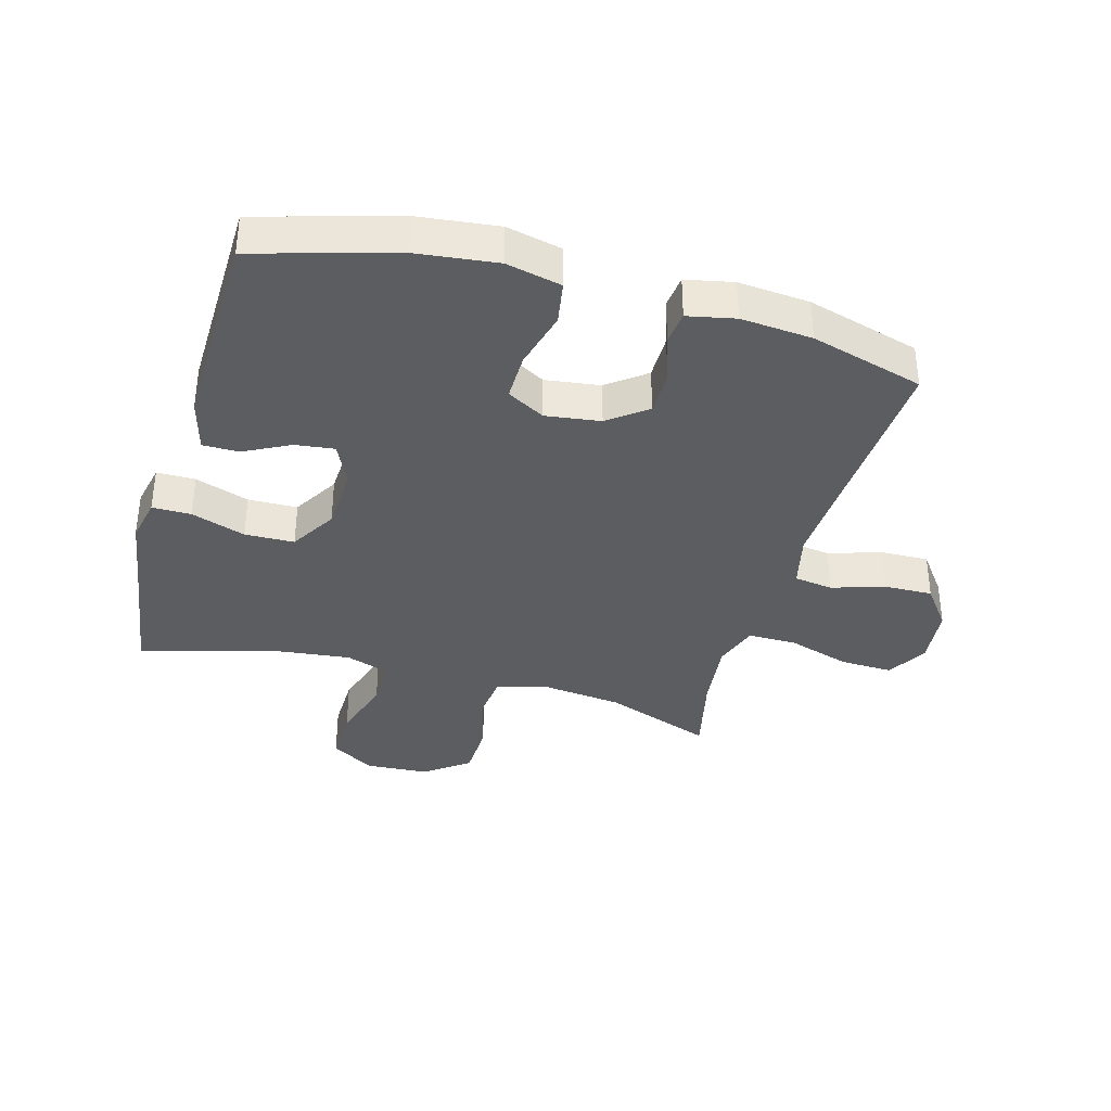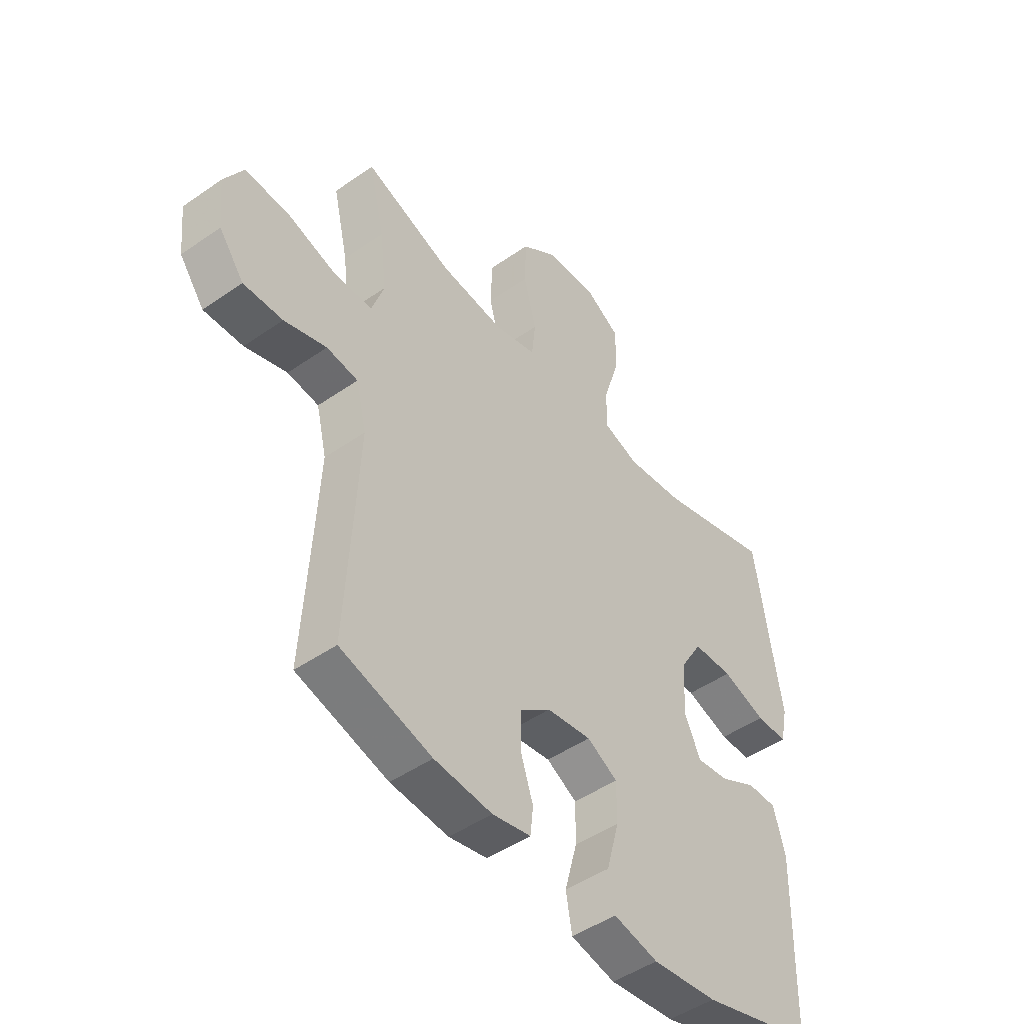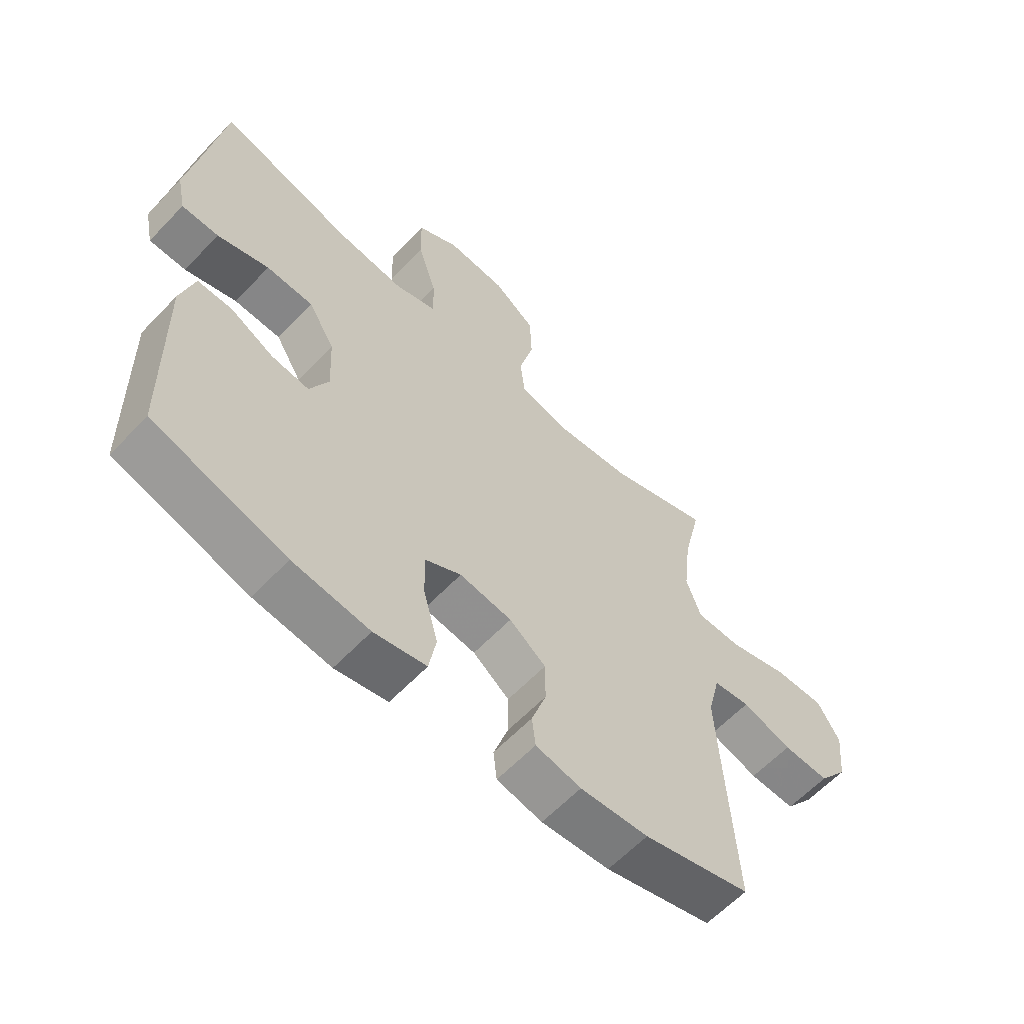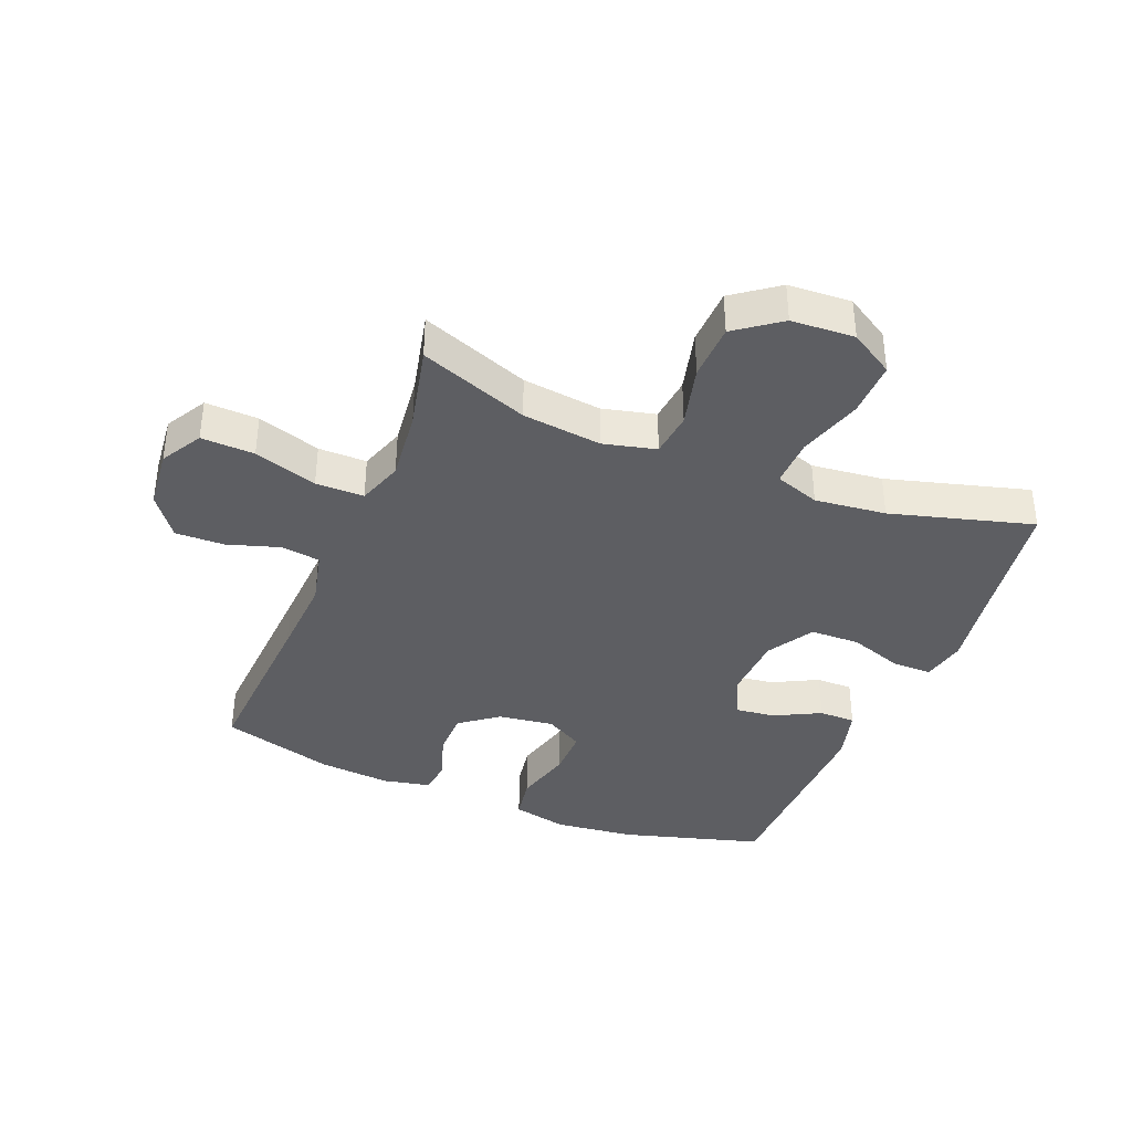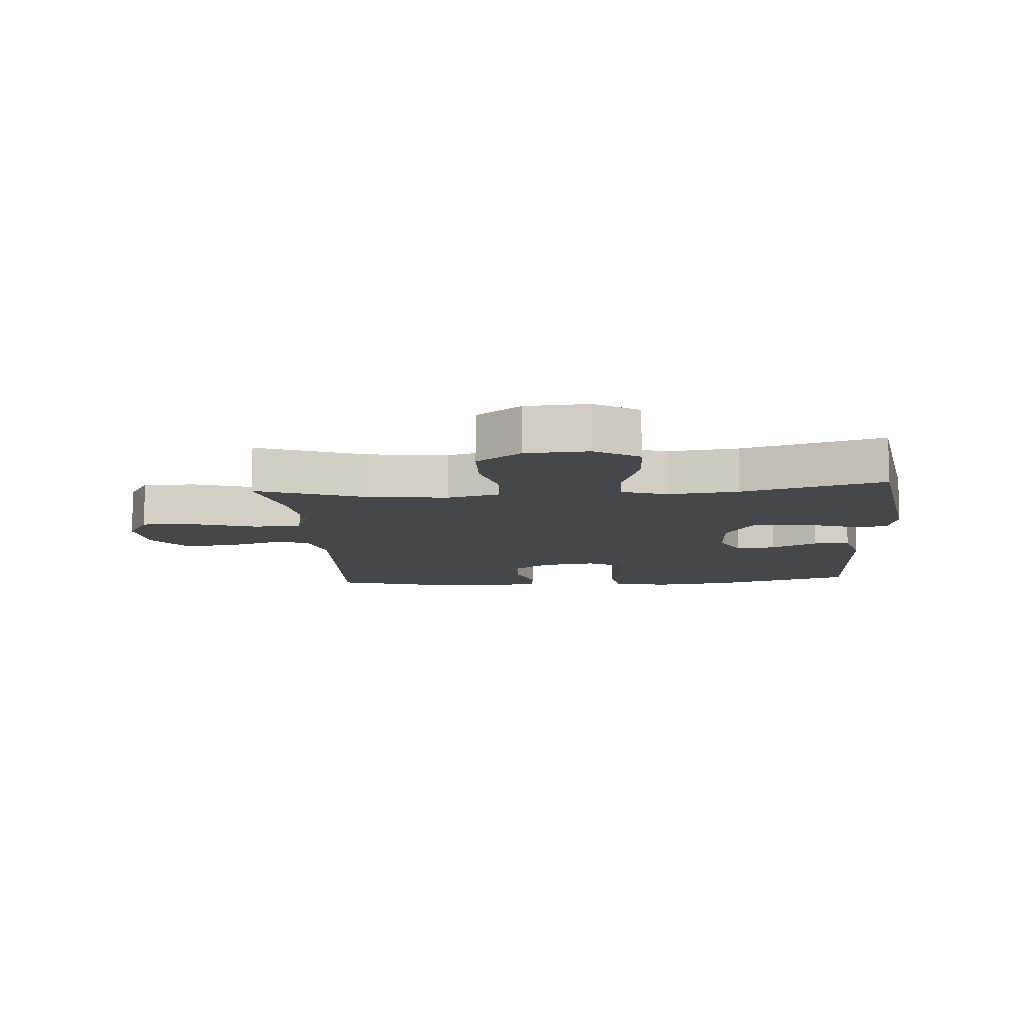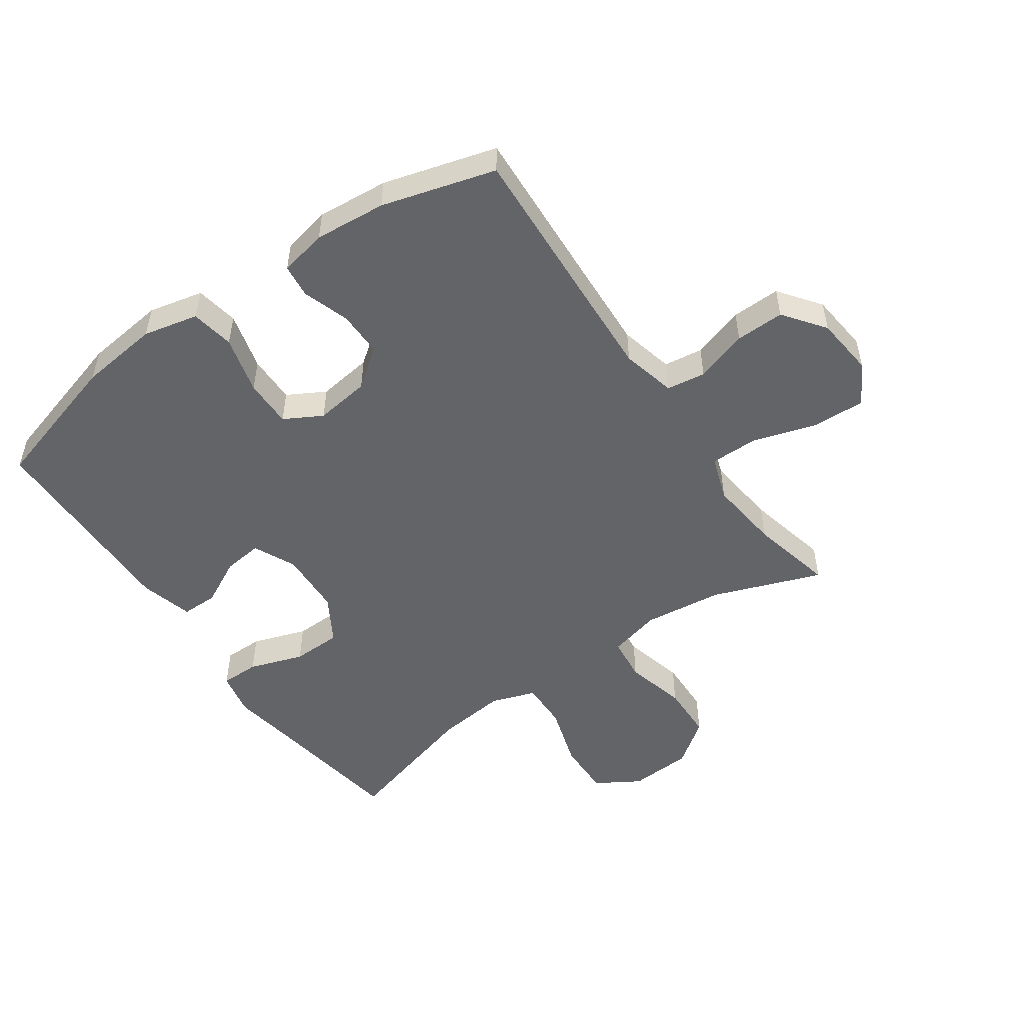
<metadata>
{"format":"obj","ext":"obj","renderer":"f3d","projection":"perspective","resolution":1024,"background":"white","views":[{"elev":-36.5,"azim":164.3,"up":"+Y"},{"elev":-47.7,"azim":-51.9,"up":"+Z"},{"elev":-61.4,"azim":136.6,"up":"+Z"},{"elev":-38.4,"azim":-22.1,"up":"+Y"},{"elev":-10.3,"azim":4.3,"up":"+Y"},{"elev":-51.2,"azim":-145.1,"up":"+Y"}]}
</metadata>
<code>
v -0.5 0.07 0.5
v -0.324 0.07 0.435
v -0.196 0.07 0.42
v -0.111 0.07 0.441
v -0.103 0.07 0.513
v -0.128 0.07 0.612
v -0.125 0.07 0.703
v -0.053 0.07 0.756
v 0.049 0.07 0.762
v 0.12 0.07 0.719
v 0.118 0.07 0.629
v 0.086 0.07 0.526
v 0.084 0.07 0.448
v 0.156 0.07 0.423
v 0.271 0.07 0.436
v 0.5 0.07 0.5
v 0.533 0.07 0.281
v 0.551 0.07 0.167
v 0.536 0.07 0.095
v 0.473 0.07 0.095
v 0.385 0.07 0.125
v 0.305 0.07 0.123
v 0.26 0.07 0.048
v 0.255 0.07 -0.056
v 0.287 0.07 -0.125
v 0.351 0.07 -0.117
v 0.425 0.07 -0.079
v 0.484 0.07 -0.079
v 0.507 0.07 -0.165
v 0.5 0.07 -0.5
v 0.274 0.07 -0.565
v 0.144 0.07 -0.58
v 0.055 0.07 -0.56
v 0.043 0.07 -0.49
v 0.068 0.07 -0.396
v 0.069 0.07 -0.318
v 0.008 0.07 -0.284
v -0.081 0.07 -0.296
v -0.143 0.07 -0.343
v -0.143 0.07 -0.416
v -0.118 0.07 -0.492
v -0.124 0.07 -0.546
v -0.201 0.07 -0.562
v -0.317 0.07 -0.552
v -0.5 0.07 -0.5
v -0.484 0.07 -0.221
v -0.477 0.07 -0.088
v -0.498 0.07 0
v -0.561 0.07 0.009
v -0.646 0.07 -0.018
v -0.725 0.07 -0.02
v -0.775 0.07 0.047
v -0.785 0.07 0.144
v -0.747 0.07 0.21
v -0.661 0.07 0.207
v -0.559 0.07 0.175
v -0.481 0.07 0.175
v -0.456 0.07 0.248
v -0.469 0.07 0.364
v -0.5 0 0.5
v -0.324 0 0.435
v -0.196 0 0.42
v -0.111 0 0.441
v -0.103 0 0.513
v -0.128 0 0.612
v -0.125 0 0.703
v -0.053 0 0.756
v 0.049 0 0.762
v 0.12 0 0.719
v 0.118 0 0.629
v 0.086 0 0.526
v 0.084 0 0.448
v 0.156 0 0.423
v 0.271 0 0.436
v 0.5 0 0.5
v 0.533 0 0.281
v 0.551 0 0.167
v 0.536 0 0.095
v 0.473 0 0.095
v 0.385 0 0.125
v 0.305 0 0.123
v 0.26 0 0.048
v 0.255 0 -0.056
v 0.287 0 -0.125
v 0.351 0 -0.117
v 0.425 0 -0.079
v 0.484 0 -0.079
v 0.507 0 -0.165
v 0.5 0 -0.5
v 0.274 0 -0.565
v 0.144 0 -0.58
v 0.055 0 -0.56
v 0.043 0 -0.49
v 0.068 0 -0.396
v 0.069 0 -0.318
v 0.008 0 -0.284
v -0.081 0 -0.296
v -0.143 0 -0.343
v -0.143 0 -0.416
v -0.118 0 -0.492
v -0.124 0 -0.546
v -0.201 0 -0.562
v -0.317 0 -0.552
v -0.5 0 -0.5
v -0.484 0 -0.221
v -0.477 0 -0.088
v -0.498 0 0
v -0.561 0 0.009
v -0.646 0 -0.018
v -0.725 0 -0.02
v -0.775 0 0.047
v -0.785 0 0.144
v -0.747 0 0.21
v -0.661 0 0.207
v -0.559 0 0.175
v -0.481 0 0.175
v -0.456 0 0.248
v -0.469 0 0.364
f 53 54 55 56
f 53 56 57
f 52 53 57
f 49 50 51 52
f 48 49 52 57
f 47 48 57 58
f 43 44 45 46
f 43 46 47 58
f 40 41 42 43
f 39 40 43 58
f 32 33 34 35
f 32 35 36
f 31 32 36
f 30 31 36
f 29 30 36 37
f 26 27 28 29
f 25 26 29 37
f 18 19 20 21
f 17 18 21 22
f 15 16 17 22
f 14 15 22 23
f 9 10 11 12
f 9 12 13
f 8 9 13
f 5 6 7 8
f 4 5 8 13
f 3 4 13 14
f 59 1 2
f 59 2 3
f 38 39 58 59
f 24 25 37 38
f 23 24 38 59
f 3 14 23 59
f 115 114 113 112
f 116 115 112
f 116 112 111
f 111 110 109 108
f 116 111 108 107
f 117 116 107 106
f 105 104 103 102
f 117 106 105 102
f 102 101 100 99
f 117 102 99 98
f 94 93 92 91
f 95 94 91
f 95 91 90
f 95 90 89
f 96 95 89 88
f 88 87 86 85
f 96 88 85 84
f 80 79 78 77
f 81 80 77 76
f 81 76 75 74
f 82 81 74 73
f 71 70 69 68
f 72 71 68
f 72 68 67
f 67 66 65 64
f 72 67 64 63
f 73 72 63 62
f 61 60 118
f 62 61 118
f 118 117 98 97
f 97 96 84 83
f 118 97 83 82
f 118 82 73 62
f 1 60 61 2
f 2 61 62 3
f 3 62 63 4
f 4 63 64 5
f 5 64 65 6
f 6 65 66 7
f 7 66 67 8
f 8 67 68 9
f 9 68 69 10
f 10 69 70 11
f 11 70 71 12
f 12 71 72 13
f 13 72 73 14
f 14 73 74 15
f 15 74 75 16
f 16 75 76 17
f 17 76 77 18
f 18 77 78 19
f 19 78 79 20
f 20 79 80 21
f 21 80 81 22
f 22 81 82 23
f 23 82 83 24
f 24 83 84 25
f 25 84 85 26
f 26 85 86 27
f 27 86 87 28
f 28 87 88 29
f 29 88 89 30
f 30 89 90 31
f 31 90 91 32
f 32 91 92 33
f 33 92 93 34
f 34 93 94 35
f 35 94 95 36
f 36 95 96 37
f 37 96 97 38
f 38 97 98 39
f 39 98 99 40
f 40 99 100 41
f 41 100 101 42
f 42 101 102 43
f 43 102 103 44
f 44 103 104 45
f 45 104 105 46
f 46 105 106 47
f 47 106 107 48
f 48 107 108 49
f 49 108 109 50
f 50 109 110 51
f 51 110 111 52
f 52 111 112 53
f 53 112 113 54
f 54 113 114 55
f 55 114 115 56
f 56 115 116 57
f 57 116 117 58
f 58 117 118 59
f 59 118 60 1

</code>
